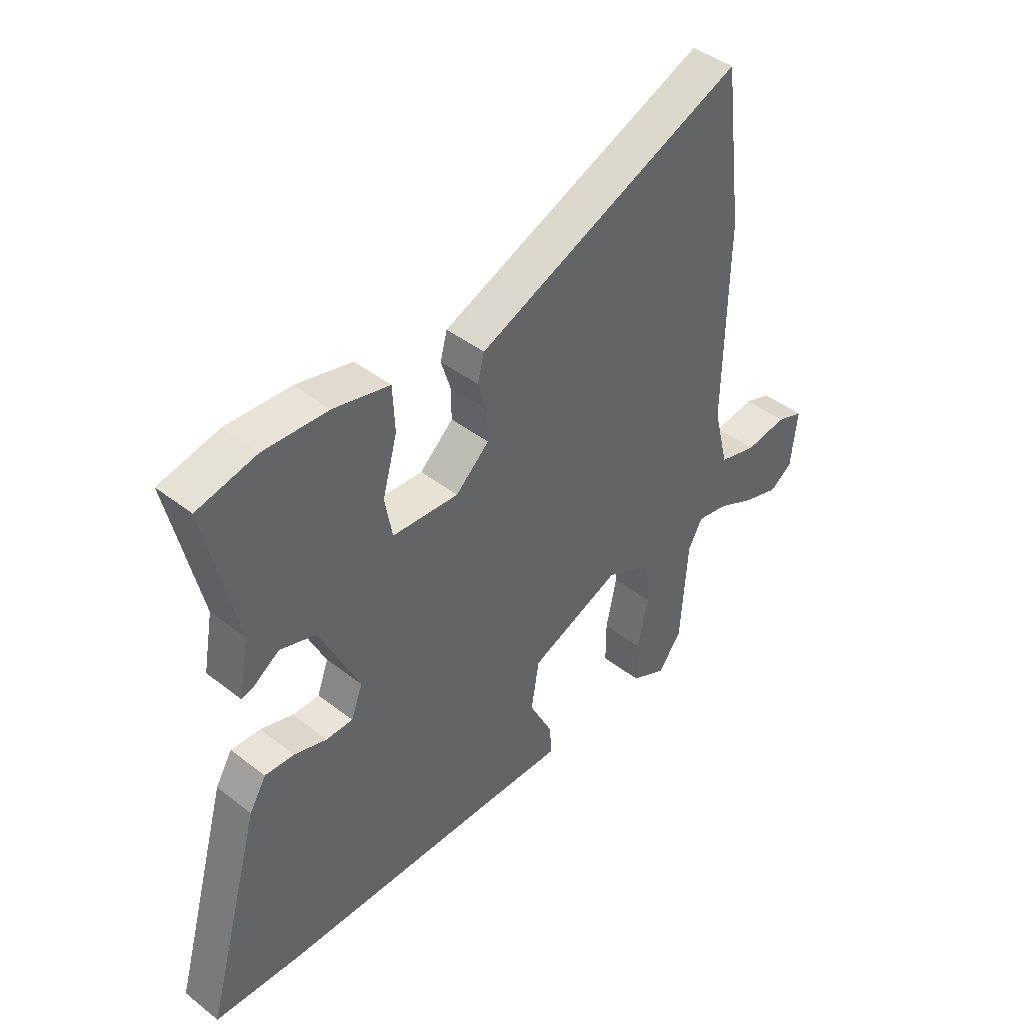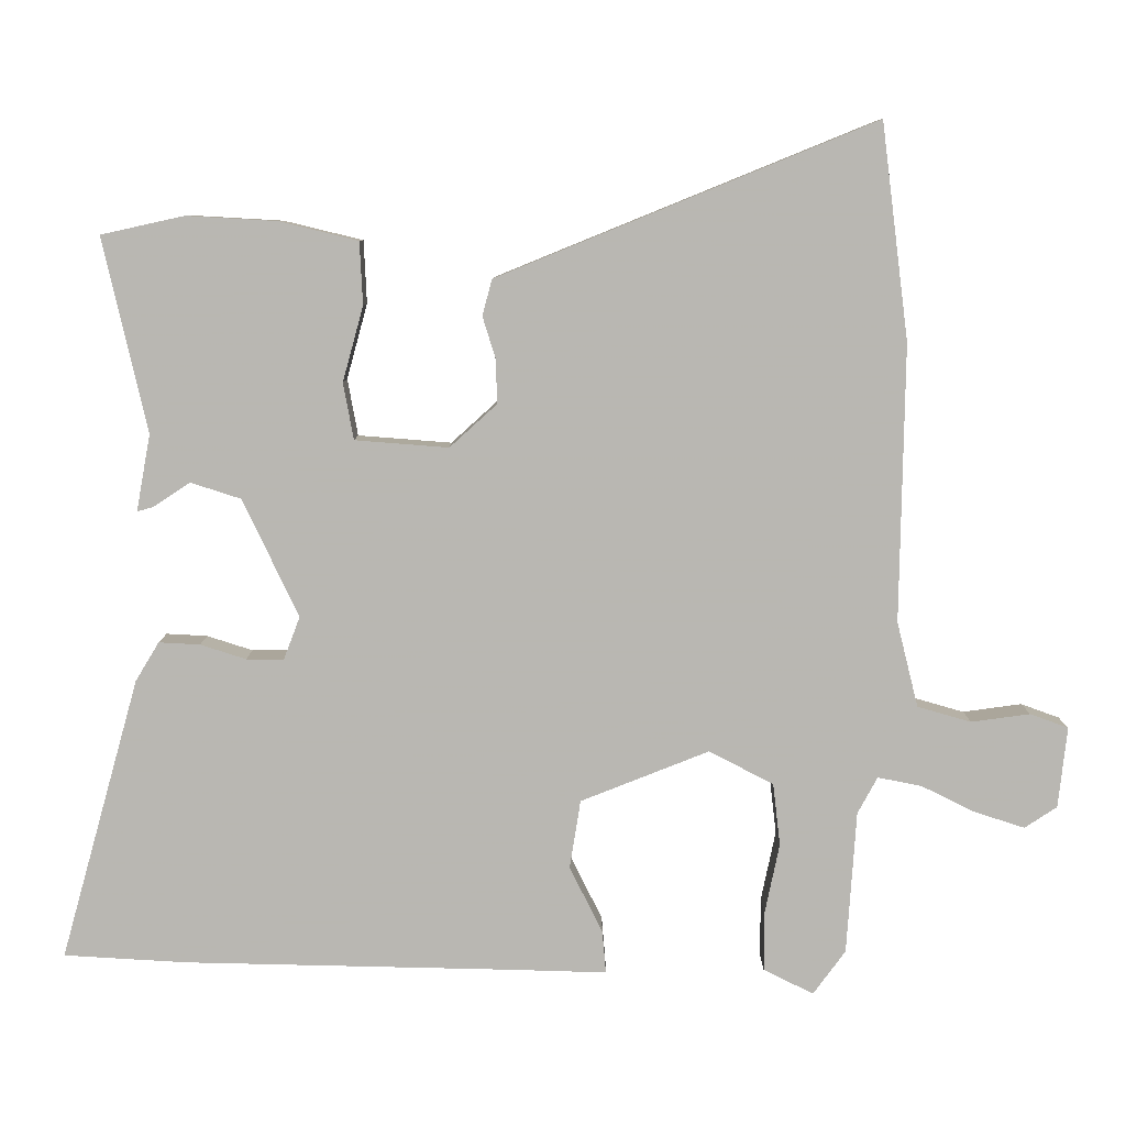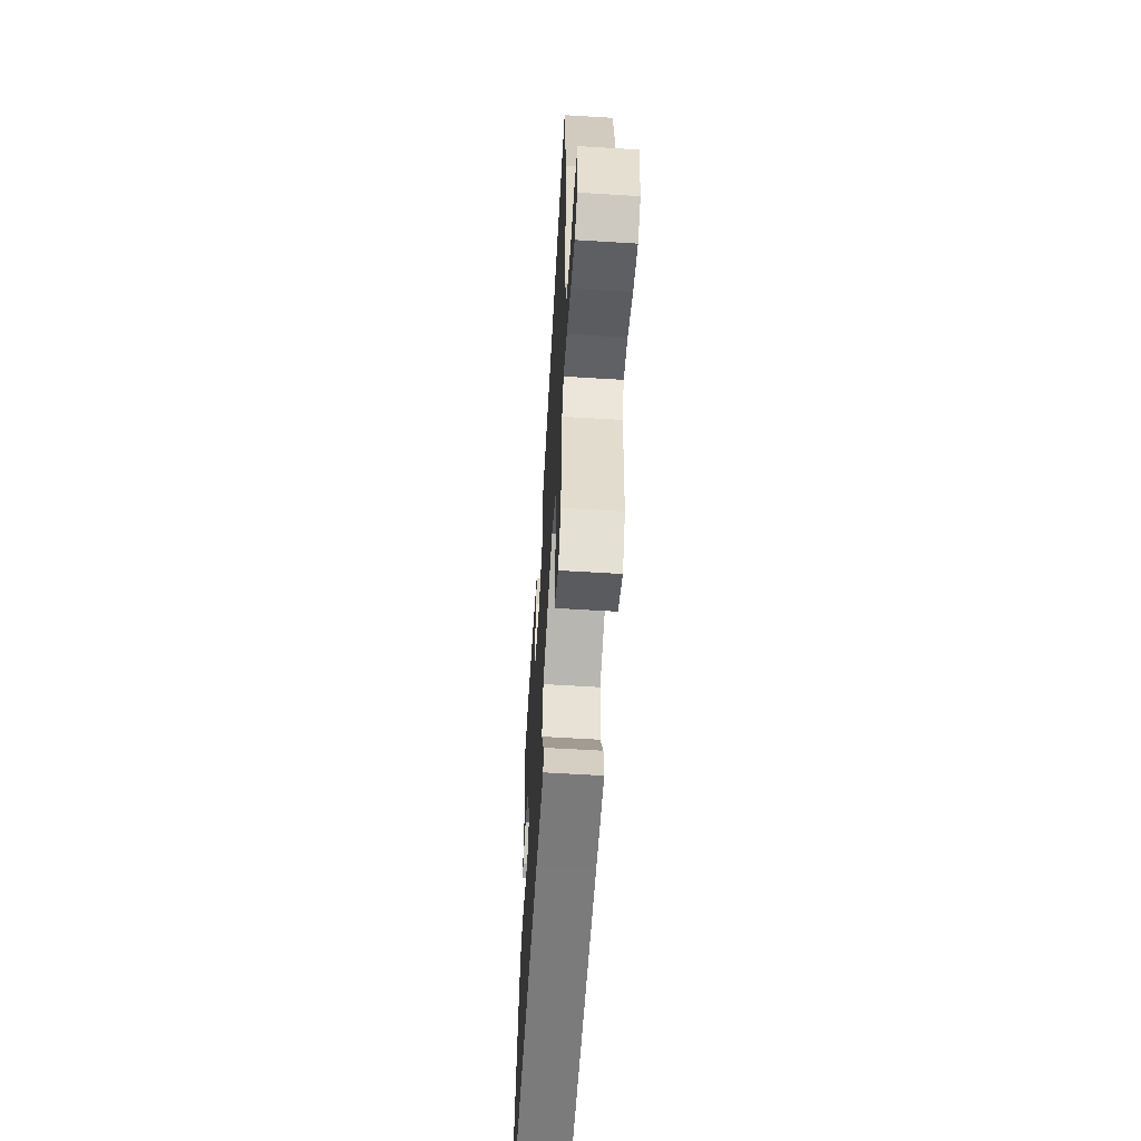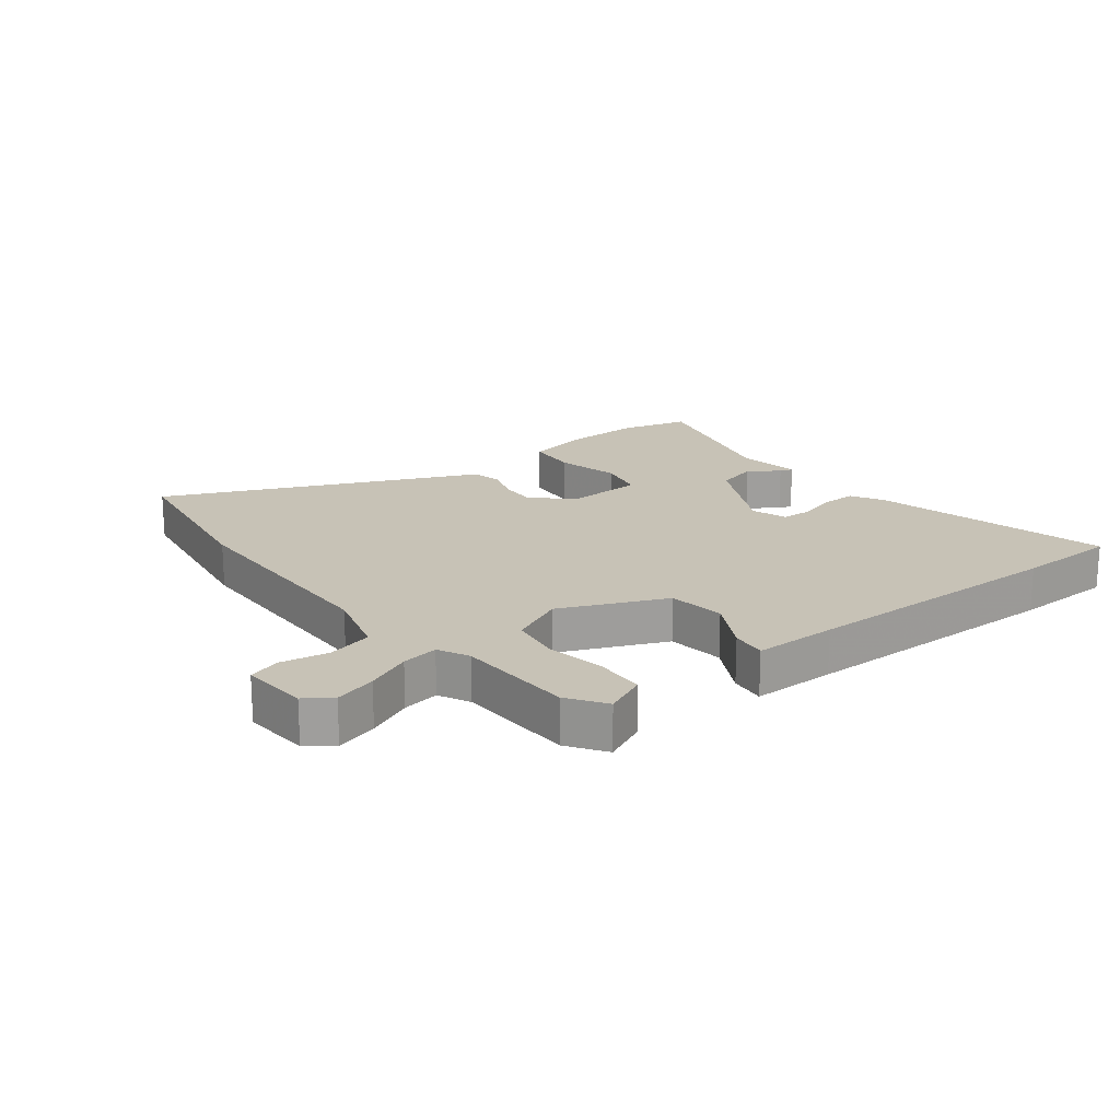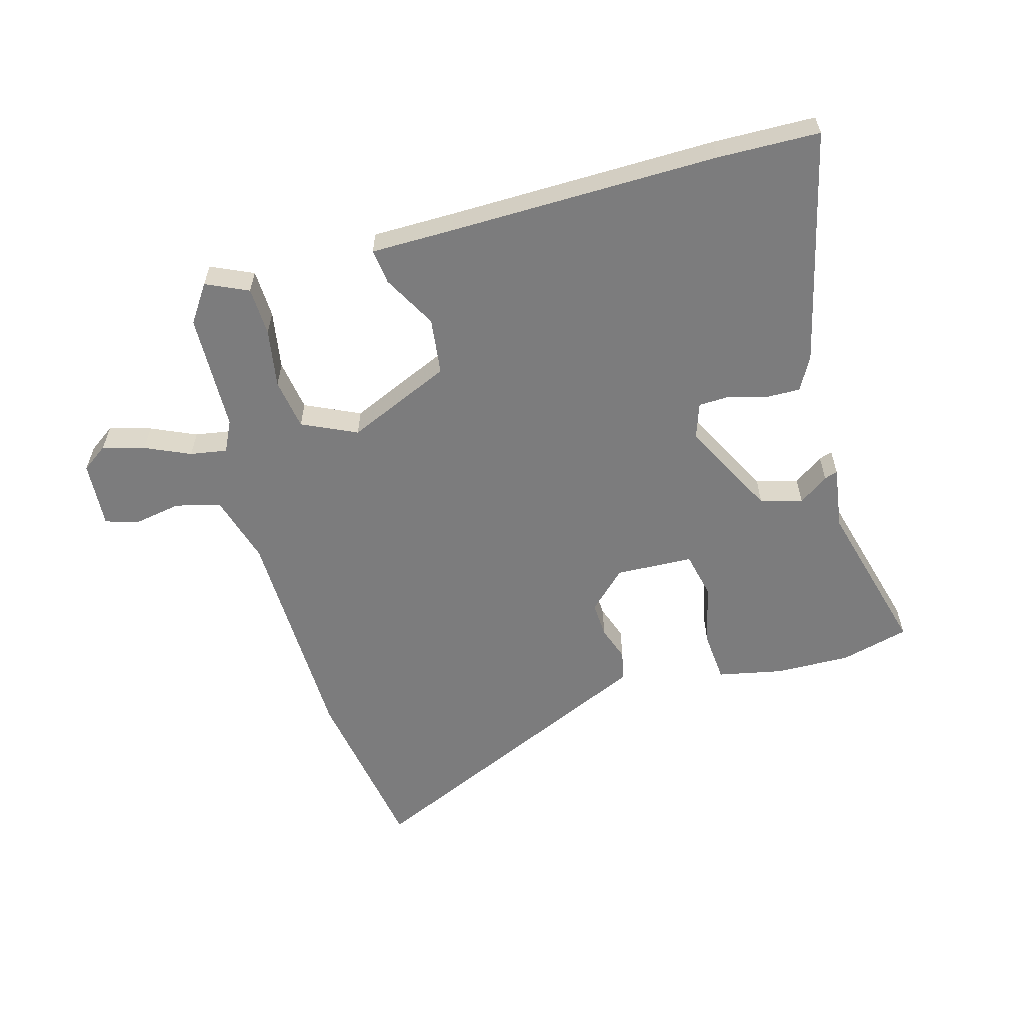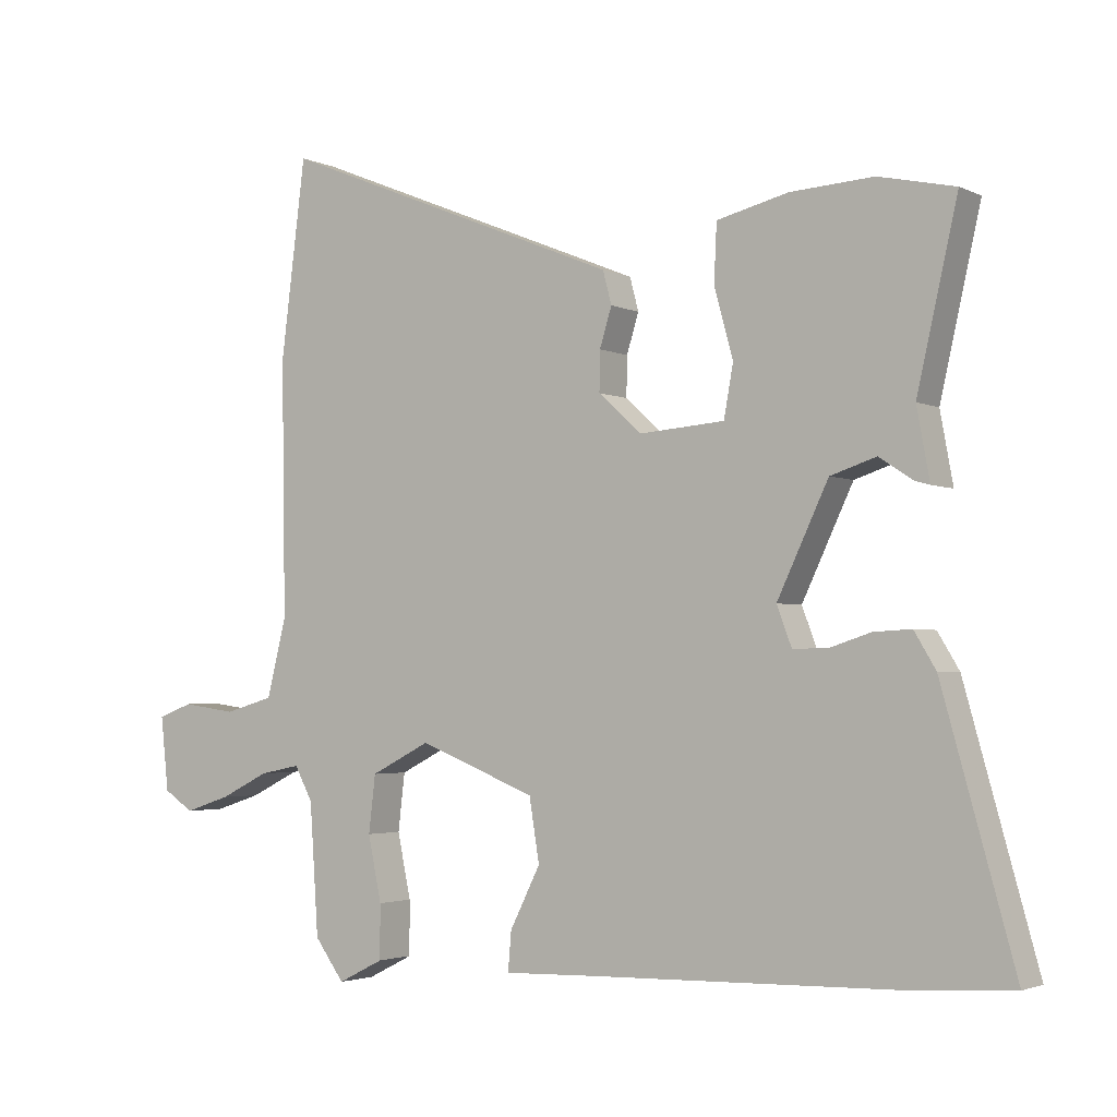
<metadata>
{"format":"obj","ext":"obj","renderer":"f3d","projection":"perspective","resolution":1024,"background":"white","views":[{"elev":43.2,"azim":-47.4,"up":"+Z"},{"elev":8.0,"azim":0.1,"up":"+Z"},{"elev":-59.8,"azim":86.4,"up":"+Z"},{"elev":19.2,"azim":144.0,"up":"+Y"},{"elev":-58.8,"azim":-162.3,"up":"+Y"},{"elev":-2.8,"azim":-147.1,"up":"+Z"}]}
</metadata>
<code>
v -0.456 0.07 -0.503
v -0.623 0.07 -0.493
v -0.516 0.07 -0.11
v -0.484 0.07 -0.057
v -0.428 0.07 -0.06
v -0.366 0.07 -0.08
v -0.315 0.07 -0.08
v -0.293 0.07 -0.022
v -0.369 0.07 0.138
v -0.437 0.07 0.16
v -0.487 0.07 0.127
v -0.509 0.07 0.121
v -0.49 0.07 0.225
v -0.55 0.07 0.489
v -0.437 0.07 0.514
v -0.314 0.07 0.507
v -0.207 0.07 0.481
v -0.203 0.07 0.396
v -0.231 0.07 0.294
v -0.217 0.07 0.217
v -0.09 0.07 0.207
v -0.026 0.07 0.265
v -0.027 0.07 0.324
v -0.045 0.07 0.382
v -0.032 0.07 0.431
v 0.061 0.07 0.469
v 0.482 0.07 0.64
v 0.519 0.07 0.347
v 0.513 0.07 -0.029
v 0.542 0.07 -0.145
v 0.615 0.07 -0.166
v 0.695 0.07 -0.155
v 0.747 0.07 -0.174
v 0.735 0.07 -0.284
v 0.691 0.07 -0.313
v 0.623 0.07 -0.291
v 0.55 0.07 -0.255
v 0.49 0.07 -0.243
v 0.463 0.07 -0.293
v 0.45 0.07 -0.487
v 0.406 0.07 -0.547
v 0.338 0.07 -0.513
v 0.338 0.07 -0.433
v 0.358 0.07 -0.337
v 0.348 0.07 -0.252
v 0.26 0.07 -0.207
v 0.086 0.07 -0.276
v 0.071 0.07 -0.369
v 0.116 0.07 -0.459
v 0.121 0.07 -0.517
v -0.015 0.07 -0.513
v -0.456 0 -0.503
v -0.623 0 -0.493
v -0.516 0 -0.11
v -0.484 0 -0.057
v -0.428 0 -0.06
v -0.366 0 -0.08
v -0.315 0 -0.08
v -0.293 0 -0.022
v -0.369 0 0.138
v -0.437 0 0.16
v -0.487 0 0.127
v -0.509 0 0.121
v -0.49 0 0.225
v -0.55 0 0.489
v -0.437 0 0.514
v -0.314 0 0.507
v -0.207 0 0.481
v -0.203 0 0.396
v -0.231 0 0.294
v -0.217 0 0.217
v -0.09 0 0.207
v -0.026 0 0.265
v -0.027 0 0.324
v -0.045 0 0.382
v -0.032 0 0.431
v 0.061 0 0.469
v 0.482 0 0.64
v 0.519 0 0.347
v 0.513 0 -0.029
v 0.542 0 -0.145
v 0.615 0 -0.166
v 0.695 0 -0.155
v 0.747 0 -0.174
v 0.735 0 -0.284
v 0.691 0 -0.313
v 0.623 0 -0.291
v 0.55 0 -0.255
v 0.49 0 -0.243
v 0.463 0 -0.293
v 0.45 0 -0.487
v 0.406 0 -0.547
v 0.338 0 -0.513
v 0.338 0 -0.433
v 0.358 0 -0.337
v 0.348 0 -0.252
v 0.26 0 -0.207
v 0.086 0 -0.276
v 0.071 0 -0.369
v 0.116 0 -0.459
v 0.121 0 -0.517
v -0.015 0 -0.513
f 48 49 50 51
f 47 48 51 1
f 41 42 43 44
f 39 40 41 44
f 38 39 44 45
f 34 35 36 37
f 34 37 38
f 31 32 33 34
f 30 31 34 38
f 29 30 38 45
f 23 24 25 26
f 22 23 26 27
f 21 22 27 28
f 16 17 18 19
f 16 19 20
f 13 14 15 16
f 13 16 20
f 10 11 12 13
f 9 10 13 20
f 8 9 20 21
f 3 4 5 6
f 3 6 7
f 47 1 2 3
f 46 47 3 7
f 29 45 46
f 21 28 29 46
f 7 8 21 46
f 102 101 100 99
f 52 102 99 98
f 95 94 93 92
f 95 92 91 90
f 96 95 90 89
f 88 87 86 85
f 89 88 85
f 85 84 83 82
f 89 85 82 81
f 96 89 81 80
f 77 76 75 74
f 78 77 74 73
f 79 78 73 72
f 70 69 68 67
f 71 70 67
f 67 66 65 64
f 71 67 64
f 64 63 62 61
f 71 64 61 60
f 72 71 60 59
f 57 56 55 54
f 58 57 54
f 54 53 52 98
f 58 54 98 97
f 97 96 80
f 97 80 79 72
f 97 72 59 58
f 1 52 53 2
f 2 53 54 3
f 3 54 55 4
f 4 55 56 5
f 5 56 57 6
f 6 57 58 7
f 7 58 59 8
f 8 59 60 9
f 9 60 61 10
f 10 61 62 11
f 11 62 63 12
f 12 63 64 13
f 13 64 65 14
f 14 65 66 15
f 15 66 67 16
f 16 67 68 17
f 17 68 69 18
f 18 69 70 19
f 19 70 71 20
f 20 71 72 21
f 21 72 73 22
f 22 73 74 23
f 23 74 75 24
f 24 75 76 25
f 25 76 77 26
f 26 77 78 27
f 27 78 79 28
f 28 79 80 29
f 29 80 81 30
f 30 81 82 31
f 31 82 83 32
f 32 83 84 33
f 33 84 85 34
f 34 85 86 35
f 35 86 87 36
f 36 87 88 37
f 37 88 89 38
f 38 89 90 39
f 39 90 91 40
f 40 91 92 41
f 41 92 93 42
f 42 93 94 43
f 43 94 95 44
f 44 95 96 45
f 45 96 97 46
f 46 97 98 47
f 47 98 99 48
f 48 99 100 49
f 49 100 101 50
f 50 101 102 51
f 51 102 52 1

</code>
